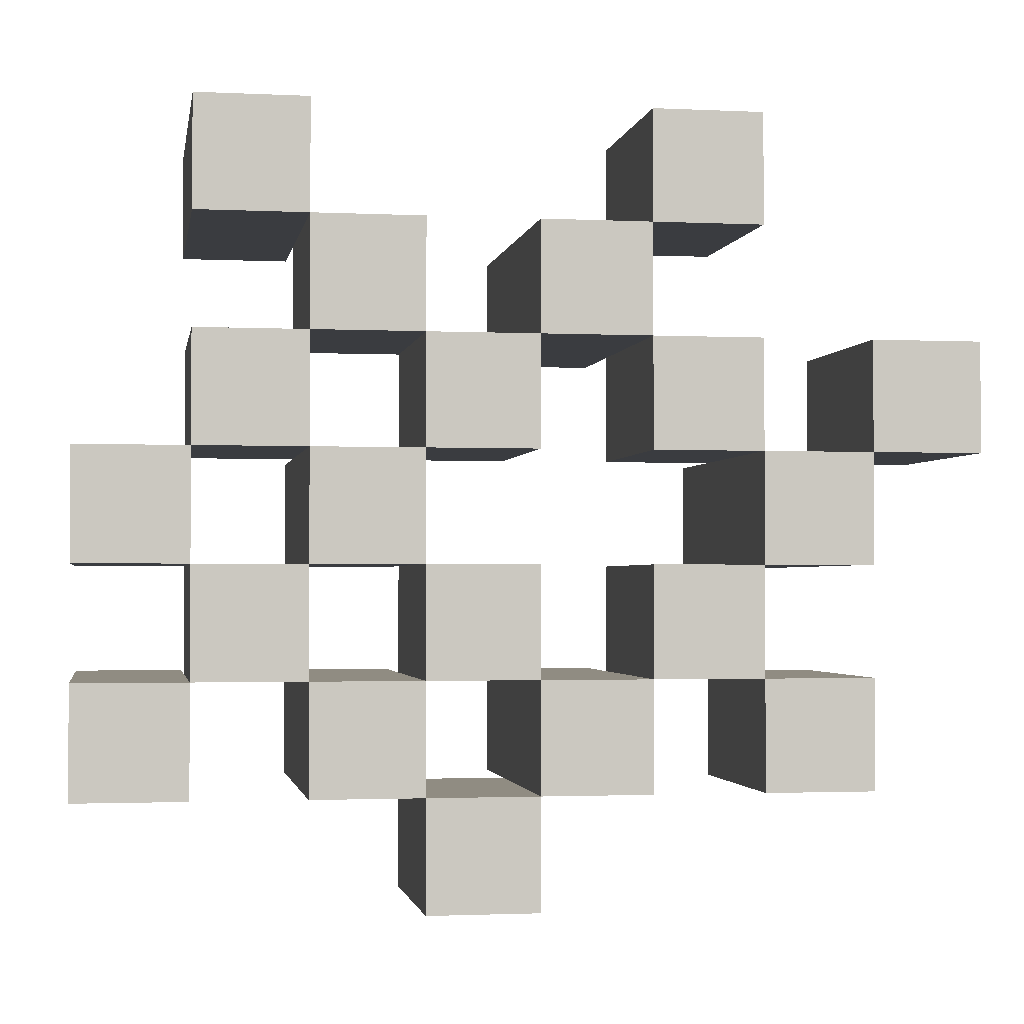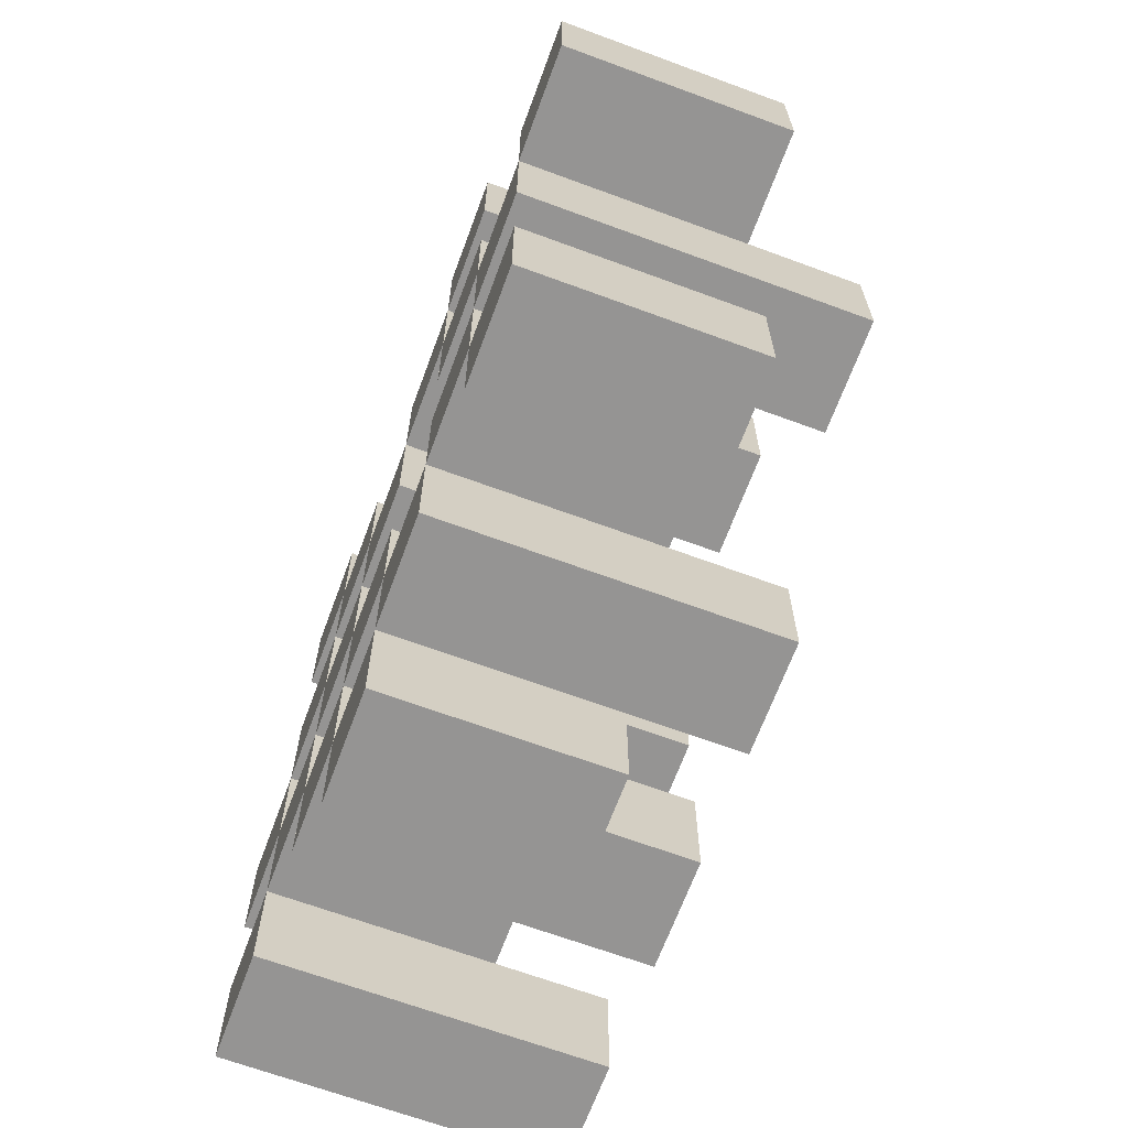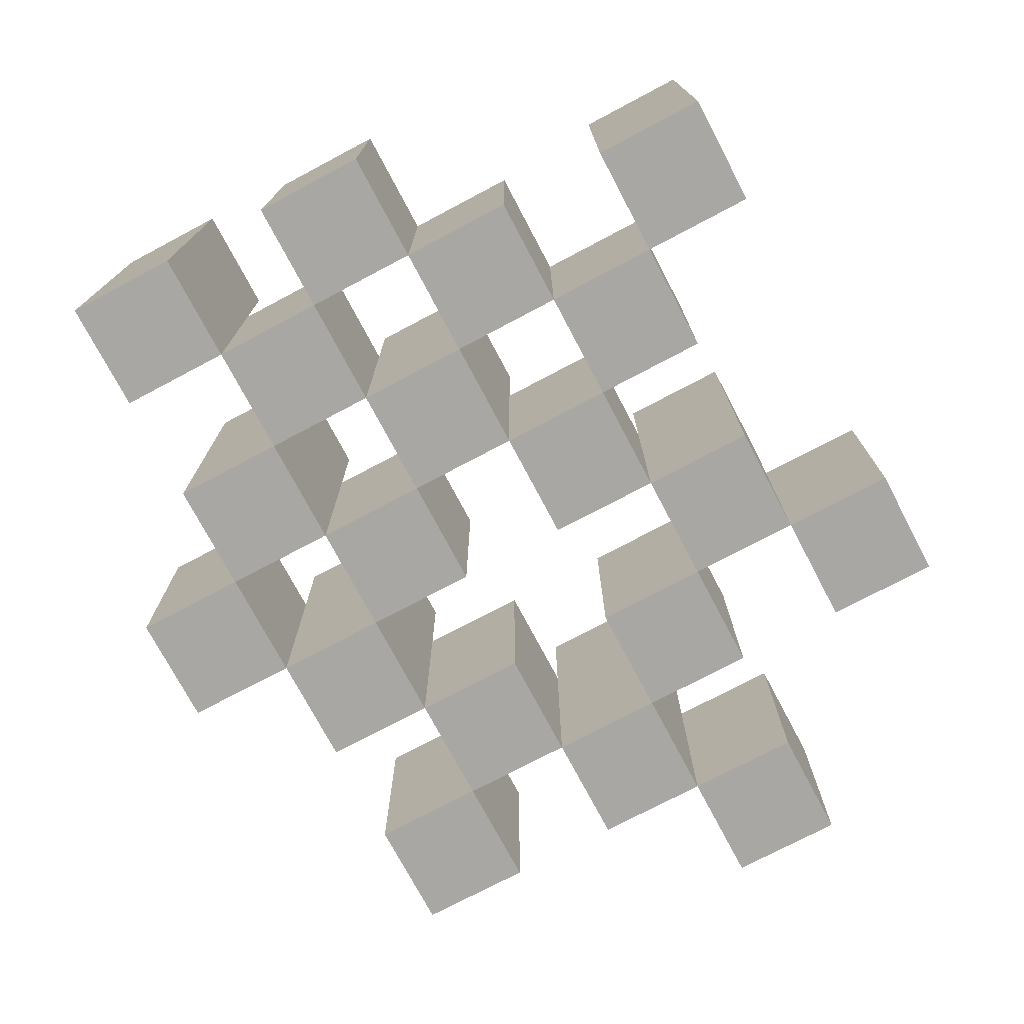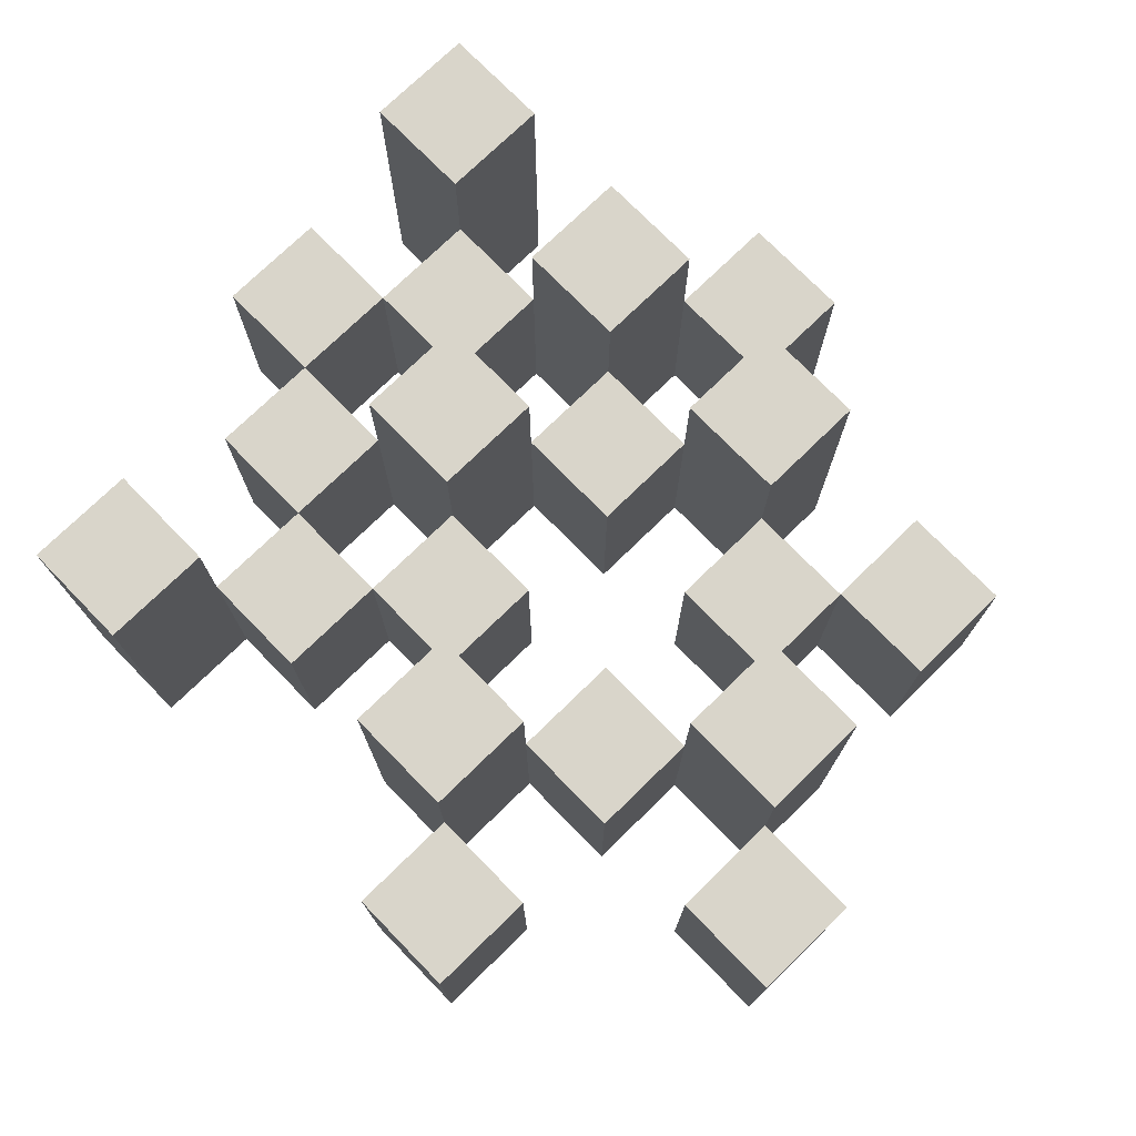
<metadata>
{"format":"obj","ext":"obj","renderer":"f3d","projection":"perspective","resolution":1024,"background":"white","views":[{"elev":-1.9,"azim":-9.6,"up":"+Z"},{"elev":-67.2,"azim":69.7,"up":"+Z"},{"elev":-74.5,"azim":-62.1,"up":"+Y"},{"elev":74.6,"azim":45.7,"up":"+Y"}]}
</metadata>
<code>
o
v 2.7 0 -5.5
v 2.7 0 -5.6
v 2.7 0 -5.7
v 2.7 0 -5.8
v 2.7 0.2 -5.5
v 2.7 0.2 -5.6
v 2.7 0.3 -5.7
v 2.7 0.3 -5.8
v 2.8 0 -5.2
v 2.8 0 -5.3
v 2.8 0 -5.4
v 2.8 0 -5.5
v 2.8 0 -5.6
v 2.8 0 -5.7
v 2.8 0.2 -5.4
v 2.8 0.2 -5.5
v 2.8 0.2 -5.6
v 2.8 0.2 -5.7
v 2.8 0.3 -5.2
v 2.8 0.3 -5.3
v 2.9 0 -5.3
v 2.9 0 -5.4
v 2.9 0 -5.5
v 2.9 0 -5.6
v 2.9 0 -5.7
v 2.9 0 -5.8
v 2.9 0.2 -5.3
v 2.9 0.2 -5.4
v 2.9 0.2 -5.5
v 2.9 0.2 -5.6
v 2.9 0.2 -5.7
v 2.9 0.3 -5.5
v 2.9 0.3 -5.6
v 2.9 0.3 -5.7
v 2.9 0.3 -5.8
v 3 0 -5.4
v 3 0 -5.5
v 3 0 -5.6
v 3 0 -5.7
v 3 0 -5.8
v 3 0 -5.9
v 3 0.2 -5.4
v 3 0.2 -5.5
v 3 0.2 -5.6
v 3 0.2 -5.7
v 3 0.2 -5.8
v 3 0.2 -5.9
v 3.1 0 -5.3
v 3.1 0 -5.4
v 3.1 0 -5.7
v 3.1 0 -5.8
v 3.1 0.2 -5.4
v 3.1 0.2 -5.7
v 3.1 0.2 -5.8
v 3.1 0.3 -5.3
v 3.1 0.3 -5.4
v 3.1 0.3 -5.7
v 3.1 0.3 -5.8
v 3.2 0 -5.2
v 3.2 0 -5.3
v 3.2 0 -5.4
v 3.2 0 -5.5
v 3.2 0 -5.6
v 3.2 0 -5.7
v 3.2 0.2 -5.2
v 3.2 0.2 -5.3
v 3.2 0.2 -5.4
v 3.2 0.2 -5.5
v 3.2 0.2 -5.6
v 3.2 0.2 -5.7
v 3.3 0 -5.5
v 3.3 0 -5.6
v 3.3 0 -5.7
v 3.3 0 -5.8
v 3.3 0.2 -5.5
v 3.3 0.2 -5.6
v 3.3 0.2 -5.7
v 3.3 0.2 -5.8
v 3.3 0.3 -5.5
v 3.3 0.3 -5.6
v 3.4 0 -5.4
v 3.4 0 -5.5
v 3.4 0.2 -5.4
v 3.4 0.2 -5.5
v 2.8 0 -5.5
v 2.8 0 -5.6
v 2.8 0 -5.7
v 2.8 0 -5.8
v 2.8 0.2 -5.5
v 2.8 0.2 -5.6
v 2.8 0.2 -5.7
v 2.8 0.3 -5.7
v 2.8 0.3 -5.8
v 2.9 0 -5.2
v 2.9 0 -5.3
v 2.9 0 -5.4
v 2.9 0 -5.5
v 2.9 0 -5.6
v 2.9 0 -5.7
v 2.9 0.2 -5.3
v 2.9 0.2 -5.4
v 2.9 0.2 -5.5
v 2.9 0.2 -5.6
v 2.9 0.2 -5.7
v 2.9 0.3 -5.2
v 2.9 0.3 -5.3
v 3 0 -5.3
v 3 0 -5.4
v 3 0 -5.5
v 3 0 -5.6
v 3 0 -5.7
v 3 0 -5.8
v 3 0.2 -5.3
v 3 0.2 -5.4
v 3 0.2 -5.5
v 3 0.2 -5.6
v 3 0.2 -5.7
v 3 0.2 -5.8
v 3 0.3 -5.5
v 3 0.3 -5.6
v 3 0.3 -5.7
v 3 0.3 -5.8
v 3.1 0 -5.4
v 3.1 0 -5.5
v 3.1 0 -5.6
v 3.1 0 -5.7
v 3.1 0 -5.8
v 3.1 0 -5.9
v 3.1 0.2 -5.4
v 3.1 0.2 -5.5
v 3.1 0.2 -5.6
v 3.1 0.2 -5.7
v 3.1 0.2 -5.8
v 3.1 0.2 -5.9
v 3.2 0 -5.3
v 3.2 0 -5.4
v 3.2 0 -5.7
v 3.2 0 -5.8
v 3.2 0.2 -5.3
v 3.2 0.2 -5.4
v 3.2 0.2 -5.7
v 3.2 0.3 -5.3
v 3.2 0.3 -5.4
v 3.2 0.3 -5.7
v 3.2 0.3 -5.8
v 3.3 0 -5.2
v 3.3 0 -5.3
v 3.3 0 -5.4
v 3.3 0 -5.5
v 3.3 0 -5.6
v 3.3 0 -5.7
v 3.3 0.2 -5.2
v 3.3 0.2 -5.3
v 3.3 0.2 -5.4
v 3.3 0.2 -5.5
v 3.3 0.2 -5.6
v 3.3 0.2 -5.7
v 3.4 0 -5.5
v 3.4 0 -5.6
v 3.4 0 -5.7
v 3.4 0 -5.8
v 3.4 0.2 -5.5
v 3.4 0.2 -5.7
v 3.4 0.2 -5.8
v 3.4 0.3 -5.5
v 3.4 0.3 -5.6
v 3.5 0 -5.4
v 3.5 0 -5.5
v 3.5 0.2 -5.4
v 3.5 0.2 -5.5
v 2.8 0 -5.2
v 2.8 0.3 -5.2
v 2.9 0 -5.2
v 2.9 0.3 -5.2
v 3.2 0 -5.2
v 3.2 0.2 -5.2
v 3.3 0 -5.2
v 3.3 0.2 -5.2
v 2.9 0 -5.3
v 2.9 0.2 -5.3
v 3 0 -5.3
v 3 0.2 -5.3
v 3.1 0 -5.3
v 3.1 0.3 -5.3
v 3.2 0 -5.3
v 3.2 0.2 -5.3
v 3.2 0.3 -5.3
v 2.8 0 -5.4
v 2.8 0.2 -5.4
v 2.9 0 -5.4
v 2.9 0.2 -5.4
v 3 0 -5.4
v 3 0.2 -5.4
v 3.1 0 -5.4
v 3.1 0.2 -5.4
v 3.2 0 -5.4
v 3.2 0.2 -5.4
v 3.3 0 -5.4
v 3.3 0.2 -5.4
v 3.4 0 -5.4
v 3.4 0.2 -5.4
v 3.5 0 -5.4
v 3.5 0.2 -5.4
v 2.7 0 -5.5
v 2.7 0.2 -5.5
v 2.8 0 -5.5
v 2.8 0.2 -5.5
v 2.9 0 -5.5
v 2.9 0.2 -5.5
v 2.9 0.3 -5.5
v 3 0 -5.5
v 3 0.2 -5.5
v 3 0.3 -5.5
v 3.3 0 -5.5
v 3.3 0.2 -5.5
v 3.3 0.3 -5.5
v 3.4 0 -5.5
v 3.4 0.2 -5.5
v 3.4 0.3 -5.5
v 2.8 0 -5.6
v 2.8 0.2 -5.6
v 2.9 0 -5.6
v 2.9 0.2 -5.6
v 3 0 -5.6
v 3 0.2 -5.6
v 3.1 0 -5.6
v 3.1 0.2 -5.6
v 3.2 0 -5.6
v 3.2 0.2 -5.6
v 3.3 0 -5.6
v 3.3 0.2 -5.6
v 2.7 0 -5.7
v 2.7 0.3 -5.7
v 2.8 0 -5.7
v 2.8 0.2 -5.7
v 2.8 0.3 -5.7
v 2.9 0 -5.7
v 2.9 0.2 -5.7
v 2.9 0.3 -5.7
v 3 0 -5.7
v 3 0.2 -5.7
v 3 0.3 -5.7
v 3.1 0 -5.7
v 3.1 0.2 -5.7
v 3.1 0.3 -5.7
v 3.2 0 -5.7
v 3.2 0.2 -5.7
v 3.2 0.3 -5.7
v 3.3 0 -5.7
v 3.3 0.2 -5.7
v 3.4 0 -5.7
v 3.4 0.2 -5.7
v 3 0 -5.8
v 3 0.2 -5.8
v 3.1 0 -5.8
v 3.1 0.2 -5.8
v 2.8 0 -5.3
v 2.8 0.3 -5.3
v 2.9 0 -5.3
v 2.9 0.2 -5.3
v 2.9 0.3 -5.3
v 3.2 0 -5.3
v 3.2 0.2 -5.3
v 3.3 0 -5.3
v 3.3 0.2 -5.3
v 2.9 0 -5.4
v 2.9 0.2 -5.4
v 3 0 -5.4
v 3 0.2 -5.4
v 3.1 0 -5.4
v 3.1 0.2 -5.4
v 3.1 0.3 -5.4
v 3.2 0 -5.4
v 3.2 0.2 -5.4
v 3.2 0.3 -5.4
v 2.8 0 -5.5
v 2.8 0.2 -5.5
v 2.9 0 -5.5
v 2.9 0.2 -5.5
v 3 0 -5.5
v 3 0.2 -5.5
v 3.1 0 -5.5
v 3.1 0.2 -5.5
v 3.2 0 -5.5
v 3.2 0.2 -5.5
v 3.3 0 -5.5
v 3.3 0.2 -5.5
v 3.4 0 -5.5
v 3.4 0.2 -5.5
v 3.5 0 -5.5
v 3.5 0.2 -5.5
v 2.7 0 -5.6
v 2.7 0.2 -5.6
v 2.8 0 -5.6
v 2.8 0.2 -5.6
v 2.9 0 -5.6
v 2.9 0.2 -5.6
v 2.9 0.3 -5.6
v 3 0 -5.6
v 3 0.2 -5.6
v 3 0.3 -5.6
v 3.3 0 -5.6
v 3.3 0.2 -5.6
v 3.3 0.3 -5.6
v 3.4 0 -5.6
v 3.4 0.3 -5.6
v 2.8 0 -5.7
v 2.8 0.2 -5.7
v 2.9 0 -5.7
v 2.9 0.2 -5.7
v 3 0 -5.7
v 3 0.2 -5.7
v 3.1 0 -5.7
v 3.1 0.2 -5.7
v 3.2 0 -5.7
v 3.2 0.2 -5.7
v 3.3 0 -5.7
v 3.3 0.2 -5.7
v 2.7 0 -5.8
v 2.7 0.3 -5.8
v 2.8 0 -5.8
v 2.8 0.3 -5.8
v 2.9 0 -5.8
v 2.9 0.3 -5.8
v 3 0 -5.8
v 3 0.2 -5.8
v 3 0.3 -5.8
v 3.1 0 -5.8
v 3.1 0.2 -5.8
v 3.1 0.3 -5.8
v 3.2 0 -5.8
v 3.2 0.3 -5.8
v 3.3 0 -5.8
v 3.3 0.2 -5.8
v 3.4 0 -5.8
v 3.4 0.2 -5.8
v 3 0 -5.9
v 3 0.2 -5.9
v 3.1 0 -5.9
v 3.1 0.2 -5.9
v 2.8 0 -5.2
v 2.9 0 -5.2
v 3.2 0 -5.2
v 3.3 0 -5.2
v 2.8 0 -5.3
v 2.9 0 -5.3
v 3 0 -5.3
v 3.1 0 -5.3
v 3.2 0 -5.3
v 3.3 0 -5.3
v 2.8 0 -5.4
v 2.9 0 -5.4
v 3 0 -5.4
v 3.1 0 -5.4
v 3.2 0 -5.4
v 3.3 0 -5.4
v 3.4 0 -5.4
v 3.5 0 -5.4
v 2.7 0 -5.5
v 2.8 0 -5.5
v 2.9 0 -5.5
v 3 0 -5.5
v 3.1 0 -5.5
v 3.2 0 -5.5
v 3.3 0 -5.5
v 3.4 0 -5.5
v 3.5 0 -5.5
v 2.7 0 -5.6
v 2.8 0 -5.6
v 2.9 0 -5.6
v 3 0 -5.6
v 3.1 0 -5.6
v 3.2 0 -5.6
v 3.3 0 -5.6
v 3.4 0 -5.6
v 2.7 0 -5.7
v 2.8 0 -5.7
v 2.9 0 -5.7
v 3 0 -5.7
v 3.1 0 -5.7
v 3.2 0 -5.7
v 3.3 0 -5.7
v 3.4 0 -5.7
v 2.7 0 -5.8
v 2.8 0 -5.8
v 2.9 0 -5.8
v 3 0 -5.8
v 3.1 0 -5.8
v 3.2 0 -5.8
v 3.3 0 -5.8
v 3.4 0 -5.8
v 3 0 -5.9
v 3.1 0 -5.9
v 3.2 0.2 -5.2
v 3.3 0.2 -5.2
v 2.9 0.2 -5.3
v 3 0.2 -5.3
v 3.2 0.2 -5.3
v 3.3 0.2 -5.3
v 2.8 0.2 -5.4
v 2.9 0.2 -5.4
v 3 0.2 -5.4
v 3.1 0.2 -5.4
v 3.2 0.2 -5.4
v 3.3 0.2 -5.4
v 3.4 0.2 -5.4
v 3.5 0.2 -5.4
v 2.7 0.2 -5.5
v 2.8 0.2 -5.5
v 2.9 0.2 -5.5
v 3 0.2 -5.5
v 3.1 0.2 -5.5
v 3.2 0.2 -5.5
v 3.3 0.2 -5.5
v 3.4 0.2 -5.5
v 3.5 0.2 -5.5
v 2.7 0.2 -5.6
v 2.8 0.2 -5.6
v 2.9 0.2 -5.6
v 3 0.2 -5.6
v 3.1 0.2 -5.6
v 3.2 0.2 -5.6
v 3.3 0.2 -5.6
v 2.8 0.2 -5.7
v 2.9 0.2 -5.7
v 3 0.2 -5.7
v 3.1 0.2 -5.7
v 3.2 0.2 -5.7
v 3.3 0.2 -5.7
v 3.4 0.2 -5.7
v 3 0.2 -5.8
v 3.1 0.2 -5.8
v 3.3 0.2 -5.8
v 3.4 0.2 -5.8
v 3 0.2 -5.9
v 3.1 0.2 -5.9
v 2.8 0.3 -5.2
v 2.9 0.3 -5.2
v 2.8 0.3 -5.3
v 2.9 0.3 -5.3
v 3.1 0.3 -5.3
v 3.2 0.3 -5.3
v 3.1 0.3 -5.4
v 3.2 0.3 -5.4
v 2.9 0.3 -5.5
v 3 0.3 -5.5
v 3.3 0.3 -5.5
v 3.4 0.3 -5.5
v 2.9 0.3 -5.6
v 3 0.3 -5.6
v 3.3 0.3 -5.6
v 3.4 0.3 -5.6
v 2.7 0.3 -5.7
v 2.8 0.3 -5.7
v 2.9 0.3 -5.7
v 3 0.3 -5.7
v 3.1 0.3 -5.7
v 3.2 0.3 -5.7
v 2.7 0.3 -5.8
v 2.8 0.3 -5.8
v 2.9 0.3 -5.8
v 3 0.3 -5.8
v 3.1 0.3 -5.8
v 3.2 0.3 -5.8
f 5 2 1
f 6 2 5
f 7 4 3
f 8 4 7
f 15 12 11
f 16 12 15
f 17 14 13
f 18 14 17
f 19 10 9
f 20 10 19
f 27 22 21
f 28 22 27
f 29 24 23
f 30 24 29
f 31 26 25
f 32 30 29
f 33 30 32
f 34 26 31
f 35 26 34
f 42 37 36
f 43 37 42
f 44 39 38
f 45 39 44
f 46 41 40
f 47 41 46
f 52 49 48
f 53 51 50
f 54 51 53
f 55 52 48
f 56 52 55
f 57 54 53
f 58 54 57
f 65 60 59
f 66 60 65
f 67 62 61
f 68 62 67
f 69 64 63
f 70 64 69
f 75 72 71
f 76 72 75
f 77 74 73
f 78 74 77
f 79 76 75
f 80 76 79
f 83 82 81
f 84 82 83
f 85 86 89
f 89 86 90
f 87 88 91
f 91 88 92
f 92 88 93
f 94 95 100
f 96 97 101
f 101 97 102
f 98 99 103
f 103 99 104
f 94 100 105
f 105 100 106
f 107 108 113
f 113 108 114
f 109 110 115
f 115 110 116
f 111 112 117
f 117 112 118
f 115 116 119
f 119 116 120
f 117 118 121
f 121 118 122
f 123 124 129
f 129 124 130
f 125 126 131
f 131 126 132
f 127 128 133
f 133 128 134
f 135 136 139
f 139 136 140
f 137 138 141
f 139 140 142
f 142 140 143
f 141 138 144
f 144 138 145
f 146 147 152
f 152 147 153
f 148 149 154
f 154 149 155
f 150 151 156
f 156 151 157
f 158 159 162
f 160 161 163
f 163 161 164
f 162 159 165
f 165 159 166
f 167 168 169
f 169 168 170
f 173 172 171
f 174 172 173
f 177 176 175
f 178 176 177
f 181 180 179
f 182 180 181
f 185 184 183
f 186 184 185
f 187 184 186
f 190 189 188
f 191 189 190
f 194 193 192
f 195 193 194
f 198 197 196
f 199 197 198
f 202 201 200
f 203 201 202
f 206 205 204
f 207 205 206
f 211 209 208
f 211 210 209
f 212 210 211
f 213 210 212
f 217 215 214
f 217 216 215
f 218 216 217
f 219 216 218
f 222 221 220
f 223 221 222
f 226 225 224
f 227 225 226
f 230 229 228
f 231 229 230
f 234 233 232
f 235 233 234
f 236 233 235
f 240 238 237
f 240 239 238
f 241 239 240
f 242 239 241
f 246 244 243
f 246 245 244
f 247 245 246
f 248 245 247
f 251 250 249
f 252 250 251
f 255 254 253
f 256 254 255
f 257 258 259
f 259 258 260
f 260 258 261
f 262 263 264
f 264 263 265
f 266 267 268
f 268 267 269
f 270 271 273
f 271 272 273
f 273 272 274
f 274 272 275
f 276 277 278
f 278 277 279
f 280 281 282
f 282 281 283
f 284 285 286
f 286 285 287
f 288 289 290
f 290 289 291
f 292 293 294
f 294 293 295
f 296 297 299
f 297 298 299
f 299 298 300
f 300 298 301
f 302 303 305
f 303 304 305
f 305 304 306
f 307 308 309
f 309 308 310
f 311 312 313
f 313 312 314
f 315 316 317
f 317 316 318
f 319 320 321
f 321 320 322
f 323 324 325
f 325 324 326
f 326 324 327
f 328 329 331
f 329 330 331
f 331 330 332
f 333 334 335
f 335 334 336
f 337 338 339
f 339 338 340
f 345 342 341
f 346 342 345
f 349 344 343
f 350 344 349
f 352 347 346
f 353 347 352
f 354 349 348
f 355 349 354
f 360 352 351
f 361 352 360
f 362 354 353
f 363 354 362
f 364 356 355
f 365 356 364
f 366 358 357
f 367 358 366
f 368 360 359
f 369 360 368
f 370 362 361
f 371 362 370
f 374 366 365
f 375 366 374
f 377 370 369
f 378 370 377
f 379 372 371
f 380 372 379
f 381 374 373
f 382 374 381
f 384 377 376
f 385 377 384
f 386 379 378
f 387 379 386
f 388 381 380
f 389 381 388
f 390 383 382
f 391 383 390
f 392 388 387
f 393 388 392
f 394 395 398
f 398 395 399
f 396 397 401
f 401 397 402
f 400 401 409
f 409 401 410
f 402 403 411
f 411 403 412
f 404 405 413
f 413 405 414
f 406 407 415
f 415 407 416
f 408 409 417
f 417 409 418
f 418 419 424
f 424 419 425
f 420 421 426
f 426 421 427
f 422 423 428
f 428 423 429
f 429 430 433
f 433 430 434
f 431 432 435
f 435 432 436
f 437 438 439
f 439 438 440
f 441 442 443
f 443 442 444
f 445 446 449
f 449 446 450
f 447 448 451
f 451 448 452
f 453 454 459
f 459 454 460
f 455 456 461
f 461 456 462
f 457 458 463
f 463 458 464

</code>
